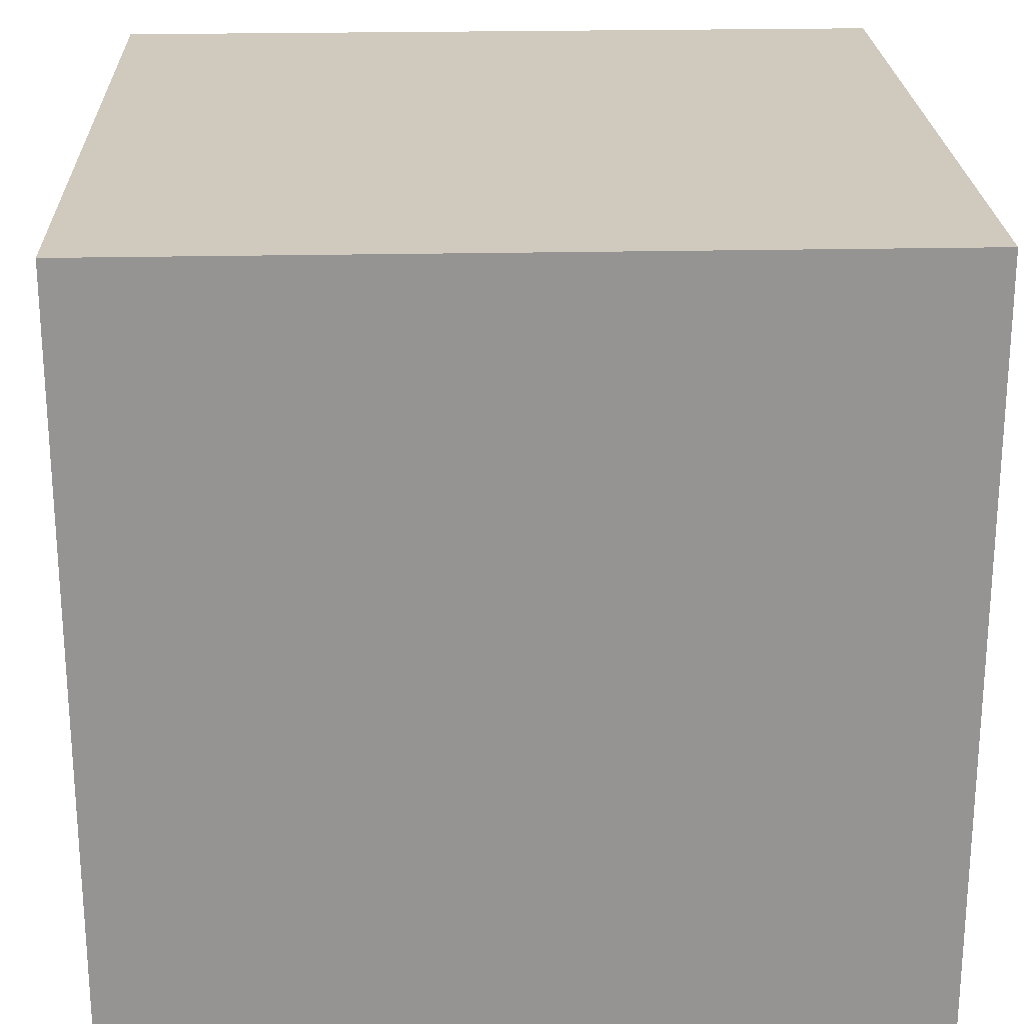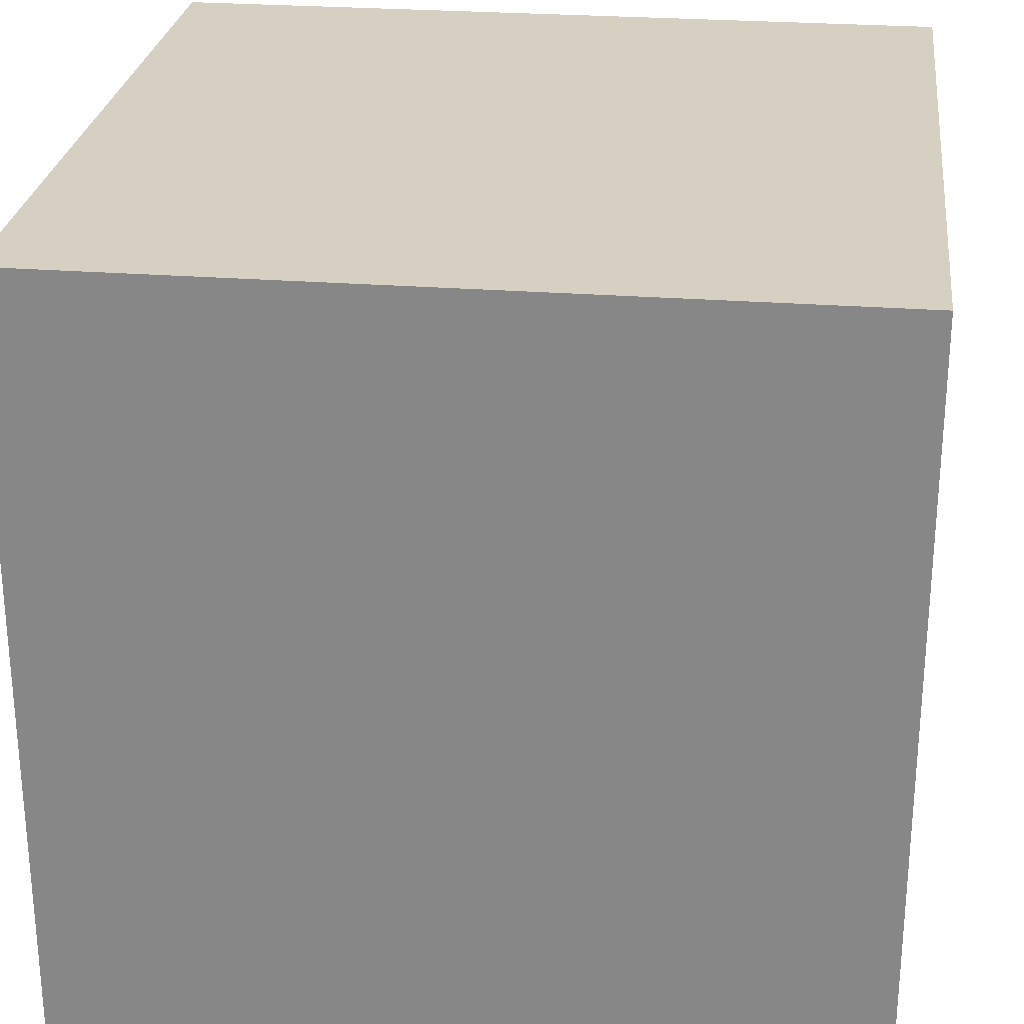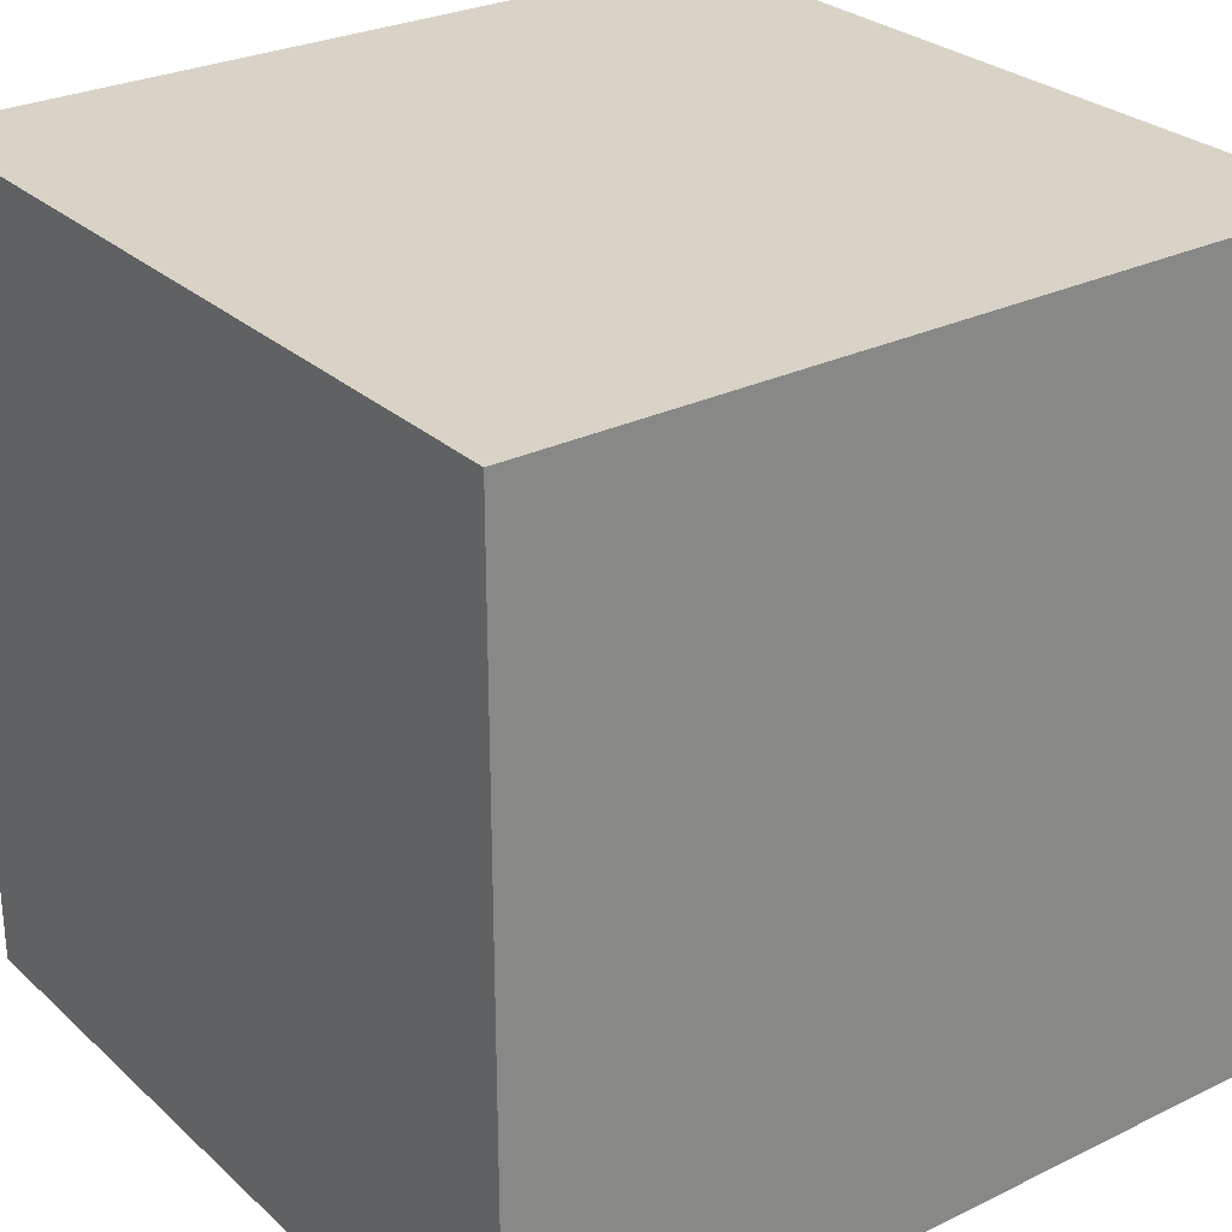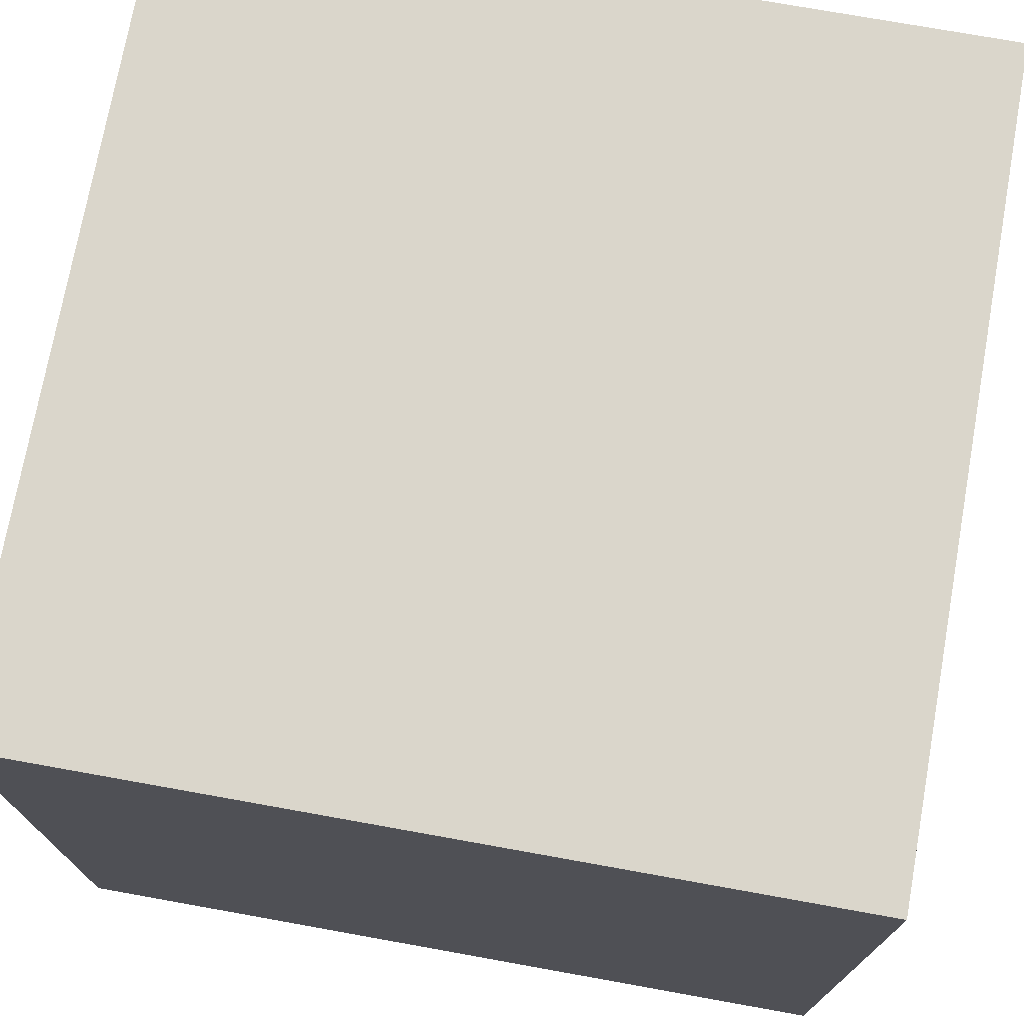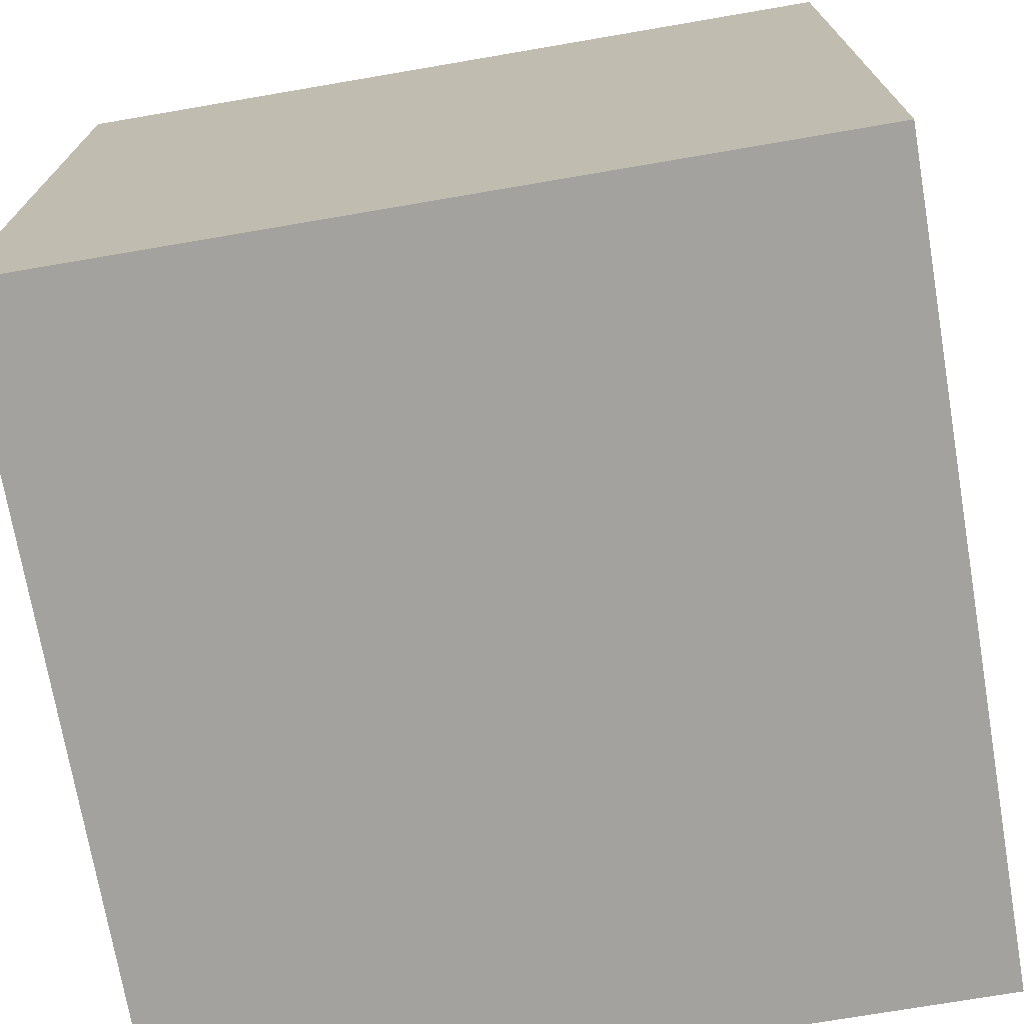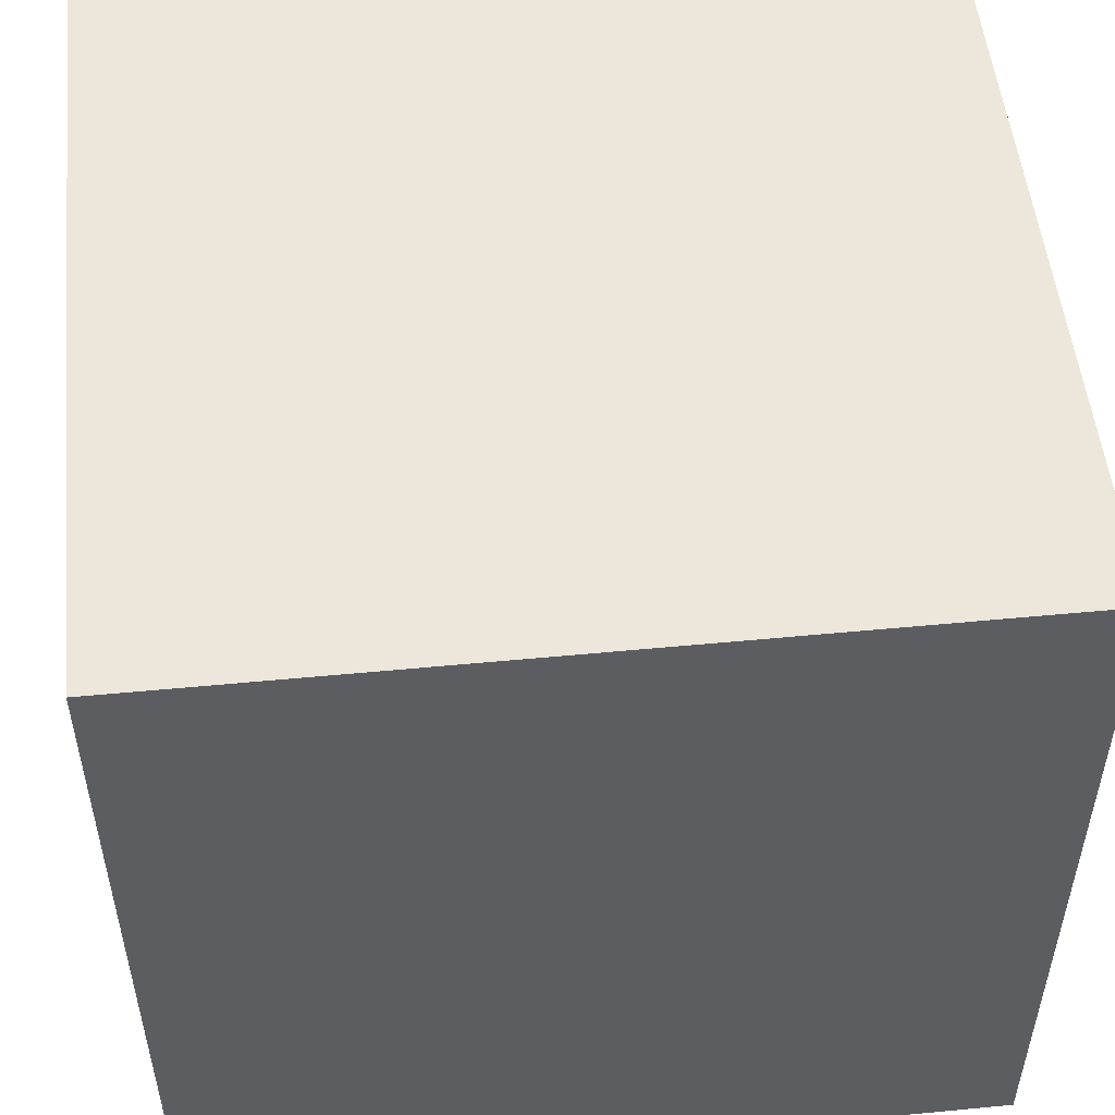
<metadata>
{"format":"obj","ext":"obj","renderer":"f3d","projection":"perspective","resolution":1024,"background":"white","views":[{"elev":23.1,"azim":-92.1,"up":"+Y"},{"elev":26.5,"azim":6.9,"up":"+Z"},{"elev":27.8,"azim":-126.6,"up":"+Z"},{"elev":73.7,"azim":-169.8,"up":"+Y"},{"elev":-72.4,"azim":99.7,"up":"+Z"},{"elev":52.2,"azim":84.1,"up":"+Y"}]}
</metadata>
<code>
o arm_link3_Cube.014
v -0.171 -0.171 -0.171
v -0.171 -0.171 0.171
v -0.171 0.171 -0.171
v -0.171 0.171 0.171
v 0.171 -0.171 -0.171
v 0.171 -0.171 0.171
v 0.171 0.171 -0.171
v 0.171 0.171 0.171
f 1 2 4 3
f 3 4 8 7
f 7 8 6 5
f 5 6 2 1
f 3 7 5 1
f 8 4 2 6

</code>
